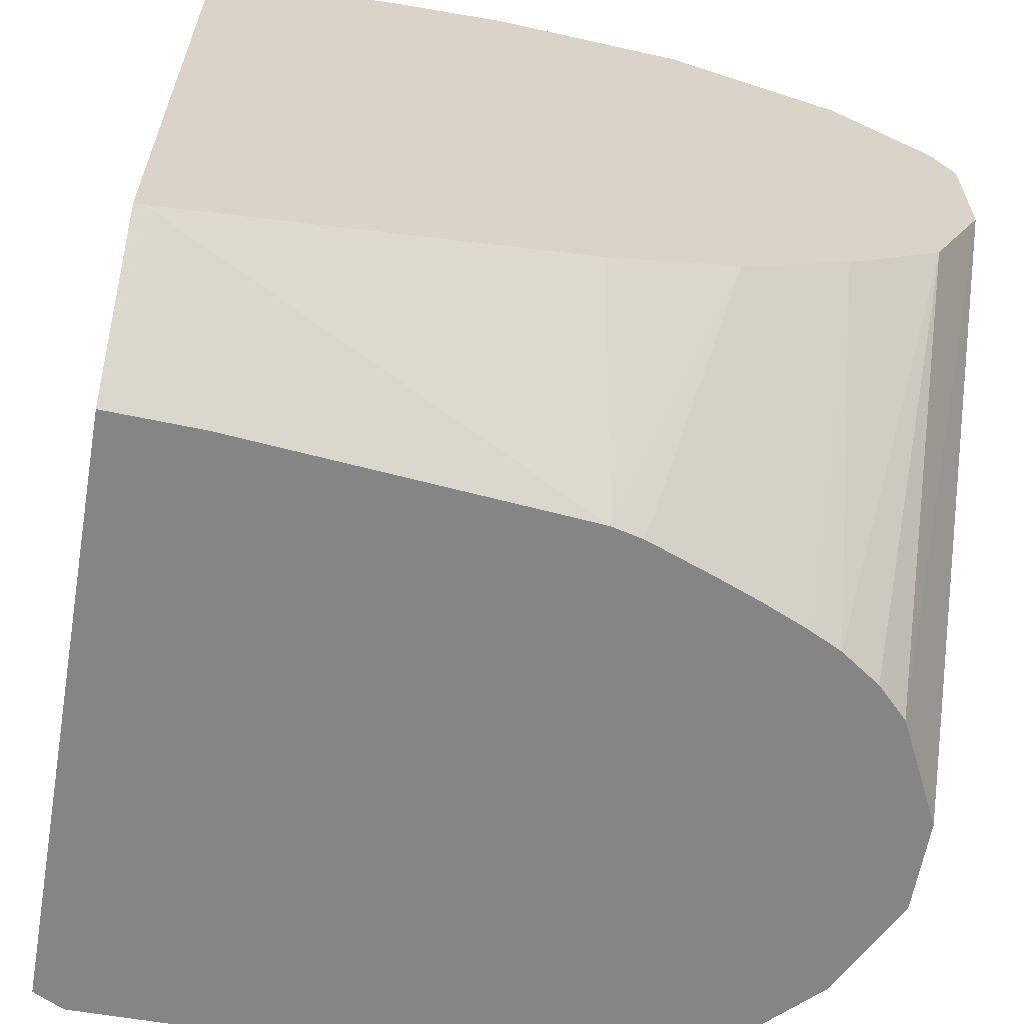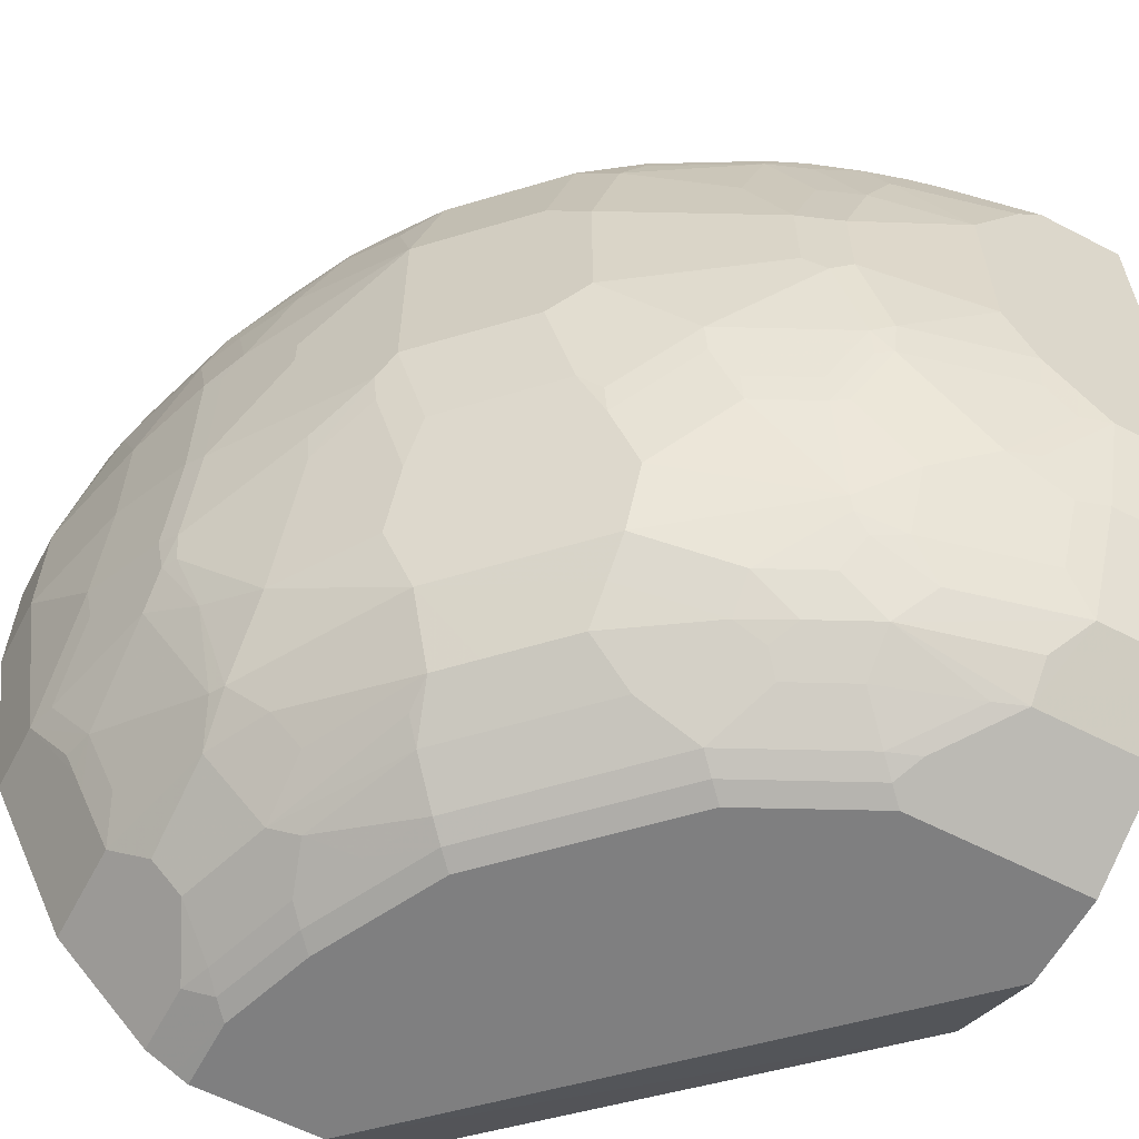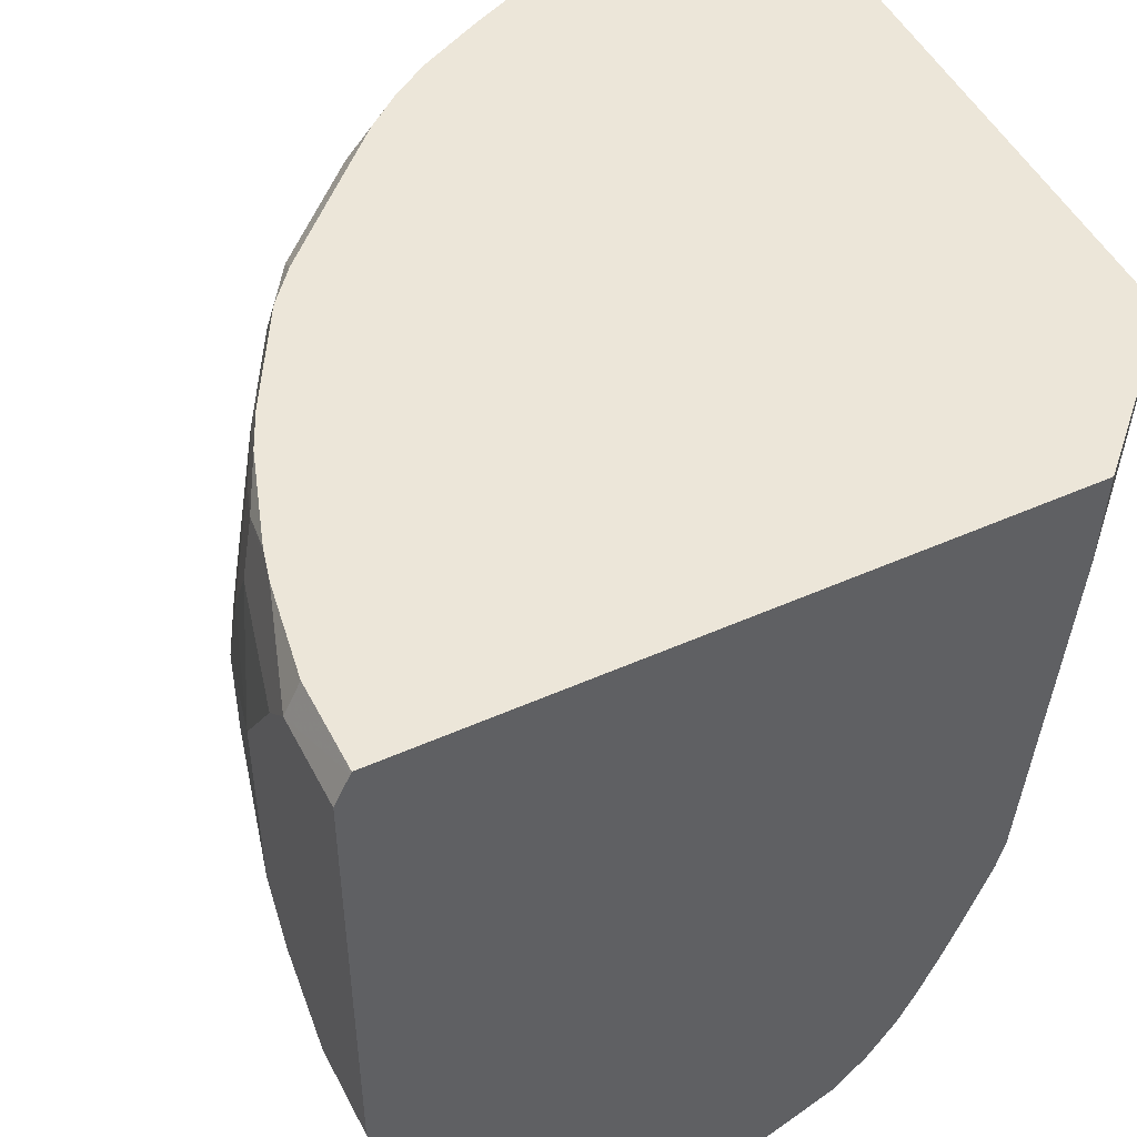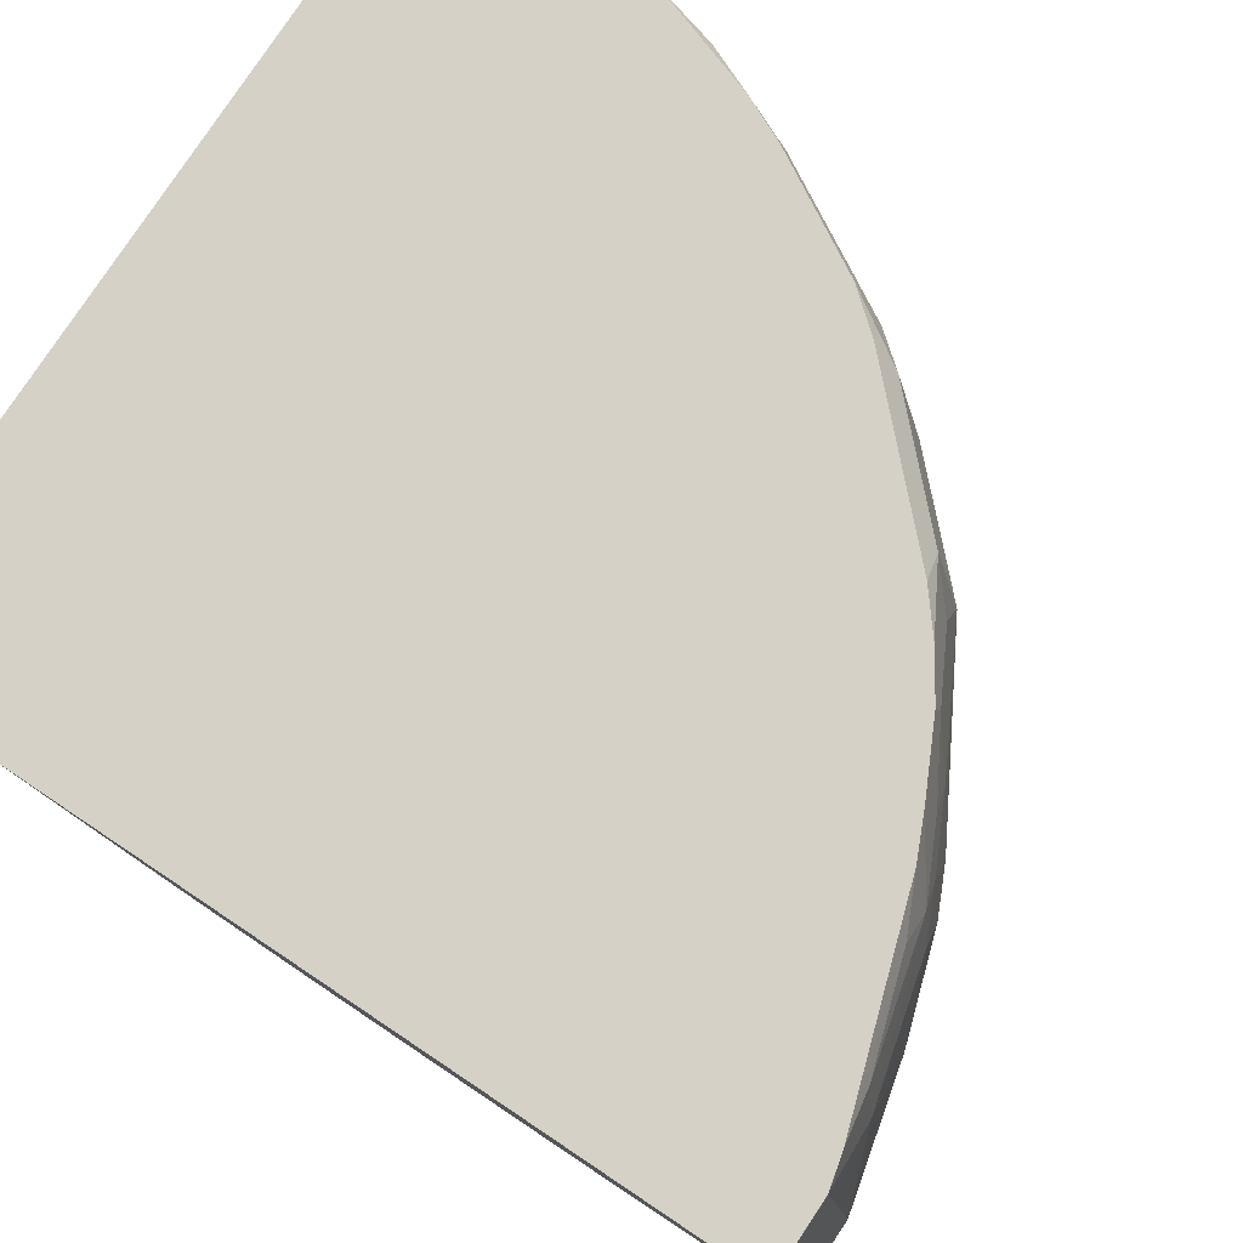
<metadata>
{"format":"obj","ext":"obj","renderer":"f3d","projection":"perspective","resolution":1024,"background":"white","views":[{"elev":-61.8,"azim":-99.9,"up":"+Z"},{"elev":-59.8,"azim":62.0,"up":"+Y"},{"elev":48.9,"azim":153.6,"up":"+Y"},{"elev":79.7,"azim":-56.3,"up":"+Y"}]}
</metadata>
<code>
v 0.2752 -0.9042 0.0427
v 0.2097 -0.8715 0.0427
v 0.3342 -0.9042 0.0427
v 0.01376 -0.9042 0.3145
v 0.01376 -0.8715 0.249
v 0.1901 -0.8518 0.0427
v 0.01376 -0.9013 0.3085
v 0.3757 -0.8834 0.0427
v 0.3342 -0.9042 0.1573
v 0.01376 -0.9042 0.3931
v 0.01376 -0.8512 0.2353
v 0.1725 -0.8266 0.0427
v 0.3997 -0.8715 0.0427
v 0.3997 -0.8715 0.118
v 0.3604 -0.8911 0.1573
v 0.344 -0.8993 0.1671
v 0.3047 -0.8993 0.2458
v 0.2948 -0.9042 0.2359
v 0.05898 -0.9042 0.3931
v 0.01376 -0.8997 0.4023
v 0.01376 -0.848 0.2332
v 0.1681 -0.8178 0.0427
v 0.01376 -0.8432 0.23
v 0.01376 -0.8126 0.2096
v 0.439 -0.8322 0.0427
v 0.439 -0.8322 0.09831
v 0.4193 -0.8518 0.118
v 0.3997 -0.8518 0.1966
v 0.3931 -0.8723 0.1376
v 0.3538 -0.8919 0.1769
v 0.3342 -0.8919 0.2162
v 0.3145 -0.8919 0.2556
v 0.2948 -0.8919 0.2752
v 0.2359 -0.8919 0.3342
v 0.2261 -0.8993 0.3243
v 0.2359 -0.9042 0.2949
v 0.1179 -0.9042 0.3735
v 0.06884 -0.8993 0.403
v 0.05898 -0.8911 0.4194
v 0.01376 -0.8911 0.4194
v 0.1621 -0.8058 0.0427
v 0.01376 -0.7733 0.1899
v 0.1617 -0.8048 0.0427
v 0.4587 -0.7928 0.0427
v 0.4587 -0.7928 0.09831
v 0.4472 -0.8084 0.118
v 0.4193 -0.8322 0.1769
v 0.4193 -0.8125 0.2162
v 0.403 -0.8305 0.2261
v 0.38 -0.8518 0.2359
v 0.3538 -0.8723 0.2359
v 0.3735 -0.8723 0.1966
v 0.3243 -0.8698 0.2851
v 0.3145 -0.8723 0.2949
v 0.2359 -0.8723 0.3735
v 0.2162 -0.8919 0.3538
v 0.2064 -0.8993 0.344
v 0.1966 -0.9042 0.3342
v 0.1671 -0.8993 0.3636
v 0.1278 -0.8993 0.3833
v 0.07866 -0.8919 0.4128
v 0.0983 -0.8715 0.439
v 0.0983 -0.8518 0.4587
v 0.01376 -0.8518 0.4587
v 0.01376 -0.7469 0.1769
v 0.1488 -0.7751 0.0427
v 0.4717 -0.7666 0.0427
v 0.4717 -0.7666 0.09831
v 0.4668 -0.7691 0.118
v 0.4472 -0.7691 0.1966
v 0.4275 -0.8084 0.1966
v 0.4226 -0.801 0.2261
v 0.3833 -0.8305 0.2654
v 0.3636 -0.8501 0.2654
v 0.3636 -0.86 0.2458
v 0.3243 -0.8501 0.3243
v 0.285 -0.8501 0.3636
v 0.2653 -0.8501 0.3833
v 0.2457 -0.86 0.3833
v 0.1573 -0.8715 0.4194
v 0.1671 -0.8796 0.403
v 0.177 -0.8919 0.3735
v 0.1376 -0.8919 0.3931
v 0.1573 -0.8322 0.4587
v 0.07866 -0.8322 0.4783
v 0.01376 -0.8322 0.4783
v 0.01376 -0.6683 0.1573
v 0.1179 -0.688 0.0427
v 0.1228 -0.7075 0.0427
v 0.1376 -0.7469 0.0427
v 0.4914 -0.7076 0.0427
v 0.4914 -0.7076 0.09831
v 0.4717 -0.7469 0.1376
v 0.4668 -0.7494 0.1573
v 0.4472 -0.7298 0.2359
v 0.4259 -0.7928 0.2294
v 0.3636 -0.8108 0.3243
v 0.344 -0.8305 0.3243
v 0.3047 -0.8305 0.3636
v 0.285 -0.8108 0.403
v 0.2261 -0.8305 0.4226
v 0.1966 -0.8322 0.439
v 0.1966 -0.8518 0.4194
v 0.1868 -0.8108 0.4619
v 0.177 -0.8084 0.4668
v 0.0983 -0.8084 0.4865
v 0.07866 -0.7928 0.498
v 0.01376 -0.7928 0.498
v 0.01376 -0.4188 0.1258
v 0.0983 -0.4718 0.0427
v 0.4914 -0.4325 0.0427
v 0.4914 -0.688 0.118
v 0.4865 -0.7101 0.118
v 0.4668 -0.7101 0.1966
v 0.4423 -0.7322 0.2458
v 0.4668 -0.6904 0.2162
v 0.4226 -0.7322 0.2851
v 0.3833 -0.7715 0.3243
v 0.344 -0.7715 0.3636
v 0.3243 -0.7322 0.403
v 0.285 -0.7715 0.4226
v 0.2261 -0.7715 0.4619
v 0.2064 -0.7912 0.4619
v 0.1901 -0.7535 0.4849
v 0.1573 -0.7298 0.5062
v 0.0983 -0.7691 0.5062
v 0.07866 -0.7797 0.5045
v 0.05898 -0.7273 0.5307
v 0.01376 -0.7837 0.5025
v 0.01376 -0.4127 0.1258
v 0.09601 -0.4127 0.0427
v 0.09662 -0.4291 0.0427
v 0.4824 -0.4143 0.0427
v 0.4914 -0.4325 0.09831
v 0.4914 -0.6683 0.1376
v 0.4865 -0.6904 0.1376
v 0.4619 -0.6929 0.2261
v 0.4456 -0.7142 0.249
v 0.4717 -0.6683 0.2162
v 0.4652 -0.6749 0.2294
v 0.4259 -0.7142 0.2884
v 0.4226 -0.6929 0.3047
v 0.403 -0.7125 0.3243
v 0.3833 -0.7322 0.344
v 0.3636 -0.7322 0.3636
v 0.321 -0.7011 0.4194
v 0.3047 -0.7322 0.4226
v 0.2457 -0.7322 0.4619
v 0.1901 -0.6945 0.5045
v 0.1868 -0.7125 0.5013
v 0.177 -0.7101 0.5062
v 0.07866 -0.7298 0.5258
v 0.07866 -0.7666 0.511
v 0.0983 -0.688 0.5307
v 0.05898 -0.6094 0.5504
v 0.01376 -0.7273 0.5307
v 0.01376 -0.4127 0.5307
v 0.4815 -0.4127 0.0427
v 0.4815 -0.4127 0.09846
v 0.4881 -0.4358 0.1147
v 0.4914 -0.4522 0.118
v 0.4717 -0.4127 0.1573
v 0.4717 -0.4128 0.1573
v 0.4914 -0.629 0.1573
v 0.4456 -0.6749 0.2687
v 0.4717 -0.6094 0.2359
v 0.4652 -0.616 0.249
v 0.4259 -0.6749 0.3079
v 0.4062 -0.6945 0.3276
v 0.3866 -0.7142 0.3472
v 0.38 -0.7011 0.3604
v 0.3407 -0.7011 0.3997
v 0.3407 -0.6422 0.4194
v 0.321 -0.6422 0.439
v 0.3079 -0.6553 0.4455
v 0.3047 -0.6732 0.4423
v 0.2653 -0.6929 0.4619
v 0.2097 -0.6356 0.5045
v 0.177 -0.688 0.511
v 0.2686 -0.6749 0.4652
v 0.1179 -0.6683 0.5307
v 0.1179 -0.6904 0.5258
v 0.05898 -0.5308 0.5504
v 0.01376 -0.6094 0.5504
v 0.1376 -0.6094 0.5307
v 0.01376 -0.4128 0.5307
v 0.05898 -0.4128 0.5307
v 0.05893 -0.4127 0.5306
v 0.4619 -0.4227 0.2065
v 0.4685 -0.4358 0.1933
v 0.4717 -0.4522 0.1966
v 0.4914 -0.5111 0.1573
v 0.4667 -0.4127 0.1771
v 0.4717 -0.5504 0.2359
v 0.4652 -0.557 0.249
v 0.4587 -0.6029 0.2621
v 0.3997 -0.6225 0.3604
v 0.4193 -0.6618 0.3211
v 0.3866 -0.6553 0.3669
v 0.38 -0.6422 0.38
v 0.3407 -0.5046 0.4194
v 0.321 -0.5046 0.439
v 0.2621 -0.5832 0.4783
v 0.249 -0.5963 0.4849
v 0.2097 -0.5373 0.5045
v 0.1966 -0.629 0.511
v 0.2359 -0.5897 0.4914
v 0.0983 -0.4522 0.5307
v 0.07866 -0.4325 0.5307
v 0.01376 -0.5308 0.5504
v 0.1376 -0.5308 0.5307
v 0.05917 -0.4127 0.5306
v 0.07881 -0.4127 0.5258
v 0.4471 -0.4127 0.2361
v 0.4521 -0.4325 0.2359
v 0.4717 -0.4915 0.2162
v 0.4587 -0.4849 0.2425
v 0.4587 -0.5439 0.2621
v 0.3997 -0.5242 0.3604
v 0.38 -0.5046 0.38
v 0.38 -0.4259 0.3604
v 0.3407 -0.4259 0.3997
v 0.321 -0.4259 0.4194
v 0.3014 -0.4456 0.439
v 0.2818 -0.4849 0.4587
v 0.2228 -0.5242 0.498
v 0.2621 -0.5636 0.4783
v 0.249 -0.5766 0.4849
v 0.2359 -0.5701 0.4914
v 0.1966 -0.5308 0.511
v 0.177 -0.4718 0.511
v 0.1868 -0.4423 0.5013
v 0.1081 -0.4227 0.5209
v 0.09503 -0.4358 0.5274
v 0.1671 -0.4227 0.5013
v 0.1967 -0.4127 0.4864
v 0.4363 -0.4127 0.2595
v 0.439 -0.4259 0.2621
v 0.439 -0.4849 0.2818
v 0.3997 -0.4456 0.3407
v 0.3537 -0.4127 0.3736
v 0.403 -0.4227 0.3243
v 0.4009 -0.4127 0.3223
v 0.3833 -0.4127 0.344
v 0.3733 -0.4127 0.354
v 0.3143 -0.4127 0.4129
v 0.3047 -0.4127 0.4226
v 0.283 -0.4127 0.4403
v 0.2621 -0.4259 0.4587
v 0.2425 -0.4652 0.4783
v 0.2031 -0.4652 0.498
v 0.2261 -0.4423 0.4816
v 0.2202 -0.4127 0.4757
v 0.2594 -0.4127 0.456
f 144 171 145
f 143 170 144
f 144 170 171
f 145 172 146
f 147 176 148
f 146 172 173
f 146 173 174
f 146 174 175
f 146 175 147
f 147 175 176
f 145 171 172
f 143 169 170
f 139 167 140
f 142 168 169
f 141 165 168
f 141 168 142
f 140 167 165
f 139 166 167
f 139 164 166
f 138 165 141
f 138 140 165
f 137 140 138
f 135 164 139
f 134 163 160
f 148 176 177
f 134 162 163
f 134 159 162
f 142 169 143
f 148 177 149
f 155 210 184
f 149 206 179
f 165 167 168
f 134 160 161
f 164 194 166
f 164 192 194
f 163 193 189
f 162 193 163
f 161 191 192
f 160 191 161
f 160 190 191
f 160 189 190
f 160 163 189
f 157 187 188
f 157 186 187
f 155 211 183
f 155 185 211
f 155 181 185
f 155 183 210
f 154 182 181
f 154 181 155
f 152 182 154
f 151 182 152
f 151 181 182
f 151 179 181
f 149 180 178
f 149 177 180
f 149 151 150
f 149 179 151
f 149 178 206
f 133 159 134
f 125 152 126
f 130 158 131
f 122 124 123
f 122 150 124
f 122 149 150
f 122 148 149
f 121 148 122
f 121 147 148
f 120 145 146
f 120 146 147
f 118 144 145
f 118 143 144
f 117 143 118
f 117 142 143
f 117 141 142
f 124 150 151
f 116 135 139
f 116 140 137
f 116 139 140
f 115 141 117
f 115 138 141
f 115 137 138
f 113 116 114
f 113 136 116
f 112 136 113
f 112 135 136
f 111 133 134
f 109 132 110
f 109 131 132
f 109 130 131
f 116 136 135
f 133 158 159
f 124 151 125
f 166 194 195
f 130 159 158
f 130 162 159
f 130 193 162
f 130 214 193
f 130 237 214
f 130 243 237
f 130 244 243
f 130 245 244
f 130 241 245
f 130 246 241
f 130 247 246
f 130 248 247
f 130 254 248
f 125 151 152
f 130 253 254
f 130 213 236
f 130 212 213
f 130 188 212
f 130 157 188
f 128 152 154
f 128 156 129
f 128 184 156
f 128 155 184
f 128 154 155
f 127 153 128
f 126 153 127
f 126 128 153
f 126 152 128
f 130 236 253
f 166 195 167
f 178 229 205
f 167 218 196
f 221 242 243
f 221 240 242
f 221 241 222
f 219 240 221
f 219 239 240
f 219 221 220
f 218 239 219
f 217 239 218
f 217 238 239
f 215 217 216
f 215 238 217
f 214 238 215
f 214 237 238
f 213 235 236
f 213 233 235
f 213 234 233
f 211 230 231
f 208 213 209
f 208 234 213
f 208 233 234
f 208 232 233
f 208 231 232
f 208 211 231
f 205 226 230
f 205 229 226
f 204 229 207
f 204 228 229
f 221 243 244
f 221 244 245
f 221 245 241
f 222 241 223
f 107 129 108
f 249 253 252
f 249 254 253
f 248 254 249
f 238 240 239
f 238 242 240
f 237 242 238
f 237 243 242
f 232 235 233
f 232 236 235
f 232 253 236
f 232 252 253
f 232 250 252
f 203 228 204
f 232 251 250
f 226 250 251
f 226 228 227
f 226 229 228
f 226 231 230
f 226 251 231
f 225 250 226
f 225 249 250
f 224 249 225
f 223 249 224
f 223 248 249
f 223 247 248
f 223 246 247
f 223 241 246
f 231 251 232
f 203 227 228
f 202 223 224
f 202 226 227
f 178 207 229
f 178 204 207
f 178 230 206
f 178 205 230
f 175 178 180
f 175 204 178
f 175 177 176
f 175 180 177
f 174 204 175
f 174 203 204
f 174 227 203
f 174 202 227
f 173 202 174
f 179 206 185
f 173 201 202
f 173 197 219
f 173 200 197
f 171 173 172
f 171 200 173
f 171 199 200
f 170 199 171
f 169 199 170
f 169 197 199
f 169 198 197
f 168 198 169
f 167 198 168
f 167 197 198
f 167 196 197
f 173 219 201
f 167 195 218
f 179 185 181
f 183 209 187
f 202 225 226
f 202 224 225
f 201 223 202
f 201 222 223
f 201 221 222
f 201 220 221
f 201 219 220
f 197 200 199
f 196 219 197
f 196 218 219
f 194 216 217
f 194 218 195
f 194 217 218
f 183 208 209
f 192 216 194
f 189 193 214
f 189 191 190
f 189 216 191
f 189 215 216
f 189 214 215
f 187 213 212
f 249 252 250
f 187 212 188
f 185 230 211
f 185 206 230
f 183 211 208
f 183 186 210
f 183 187 186
f 191 216 192
f 107 128 129
f 187 209 213
f 107 126 127
f 22 24 41
f 20 39 40
f 19 39 20
f 19 38 39
f 19 37 38
f 17 36 18
f 17 35 36
f 17 34 35
f 17 33 34
f 17 32 33
f 17 31 32
f 16 31 17
f 16 30 31
f 15 30 16
f 14 30 15
f 14 29 30
f 14 28 29
f 14 27 28
f 14 26 27
f 13 26 14
f 13 25 26
f 12 24 22
f 12 23 24
f 12 21 23
f 11 21 12
f 10 19 20
f 9 14 15
f 24 42 43
f 24 43 41
f 25 44 45
f 25 45 26
f 37 59 60
f 35 58 36
f 35 57 58
f 34 57 35
f 34 56 57
f 34 55 56
f 33 55 34
f 33 54 55
f 32 54 33
f 32 53 54
f 32 51 53
f 31 51 32
f 30 51 31
f 9 17 18
f 30 52 51
f 28 52 29
f 28 51 52
f 28 50 51
f 28 73 50
f 28 49 73
f 28 48 49
f 28 47 48
f 26 28 27
f 26 47 28
f 26 71 47
f 26 46 71
f 26 69 46
f 26 45 69
f 29 52 30
f 9 16 17
f 8 14 9
f 8 13 14
f 1 58 37
f 1 36 58
f 1 18 36
f 1 9 18
f 1 3 9
f 1 8 3
f 1 13 8
f 1 25 13
f 1 44 25
f 1 67 44
f 1 91 67
f 1 111 91
f 1 133 111
f 1 37 19
f 1 158 133
f 1 132 131
f 1 110 132
f 1 88 110
f 1 89 88
f 1 90 89
f 1 66 90
f 1 43 66
f 1 41 43
f 1 22 41
f 1 12 22
f 1 6 12
f 1 2 6
f 107 127 128
f 1 131 158
f 37 60 38
f 1 19 10
f 1 4 2
f 5 12 6
f 5 11 12
f 4 5 7
f 4 11 5
f 4 21 11
f 4 23 21
f 4 24 23
f 4 42 24
f 4 65 42
f 4 87 65
f 4 109 87
f 4 130 109
f 4 157 130
f 1 10 4
f 4 186 157
f 4 184 210
f 4 156 184
f 4 129 156
f 4 108 129
f 4 86 108
f 4 64 86
f 4 40 64
f 4 20 40
f 4 10 20
f 3 8 9
f 2 7 5
f 2 4 7
f 2 5 6
f 4 210 186
f 37 58 59
f 9 15 16
f 38 60 83
f 91 164 135
f 91 192 164
f 91 161 192
f 91 134 161
f 91 111 134
f 88 109 110
f 87 109 88
f 85 108 86
f 85 107 108
f 85 126 107
f 85 106 126
f 84 103 102
f 84 106 85
f 91 135 112
f 84 105 106
f 84 102 104
f 81 83 82
f 80 103 84
f 80 83 81
f 79 103 80
f 78 103 79
f 78 102 103
f 78 101 102
f 78 100 101
f 77 98 99
f 77 100 78
f 77 99 100
f 76 98 77
f 84 104 105
f 74 98 76
f 91 112 92
f 92 113 94
f 38 61 39
f 105 125 126
f 105 124 125
f 104 124 105
f 104 123 124
f 101 104 102
f 100 104 101
f 100 123 104
f 100 122 123
f 100 121 122
f 100 147 121
f 100 120 147
f 100 145 120
f 92 112 113
f 100 119 145
f 97 100 98
f 97 119 100
f 97 145 119
f 97 118 145
f 96 118 97
f 96 117 118
f 96 115 117
f 95 137 115
f 95 116 137
f 95 114 116
f 95 115 96
f 94 113 114
f 92 94 93
f 98 100 99
f 73 98 74
f 105 126 106
f 73 97 98
f 55 79 80
f 55 78 79
f 55 77 78
f 54 77 55
f 54 76 77
f 53 74 76
f 53 76 54
f 51 74 53
f 51 75 74
f 50 75 51
f 50 74 75
f 50 73 74
f 49 72 73
f 48 71 72
f 48 72 49
f 47 71 48
f 46 70 71
f 46 69 70
f 45 68 69
f 44 68 45
f 44 67 68
f 43 65 66
f 42 65 43
f 39 64 40
f 39 63 64
f 39 62 63
f 39 61 62
f 55 80 81
f 55 81 56
f 38 83 61
f 56 82 57
f 73 96 97
f 72 96 73
f 71 96 72
f 70 96 71
f 70 95 96
f 70 114 95
f 70 94 114
f 56 81 82
f 68 94 69
f 68 93 94
f 68 92 93
f 67 92 68
f 67 91 92
f 65 90 66
f 69 94 70
f 65 88 89
f 65 89 90
f 57 82 59
f 57 59 58
f 59 82 60
f 61 83 80
f 61 80 62
f 60 82 83
f 63 80 84
f 63 84 85
f 63 85 86
f 63 86 64
f 65 87 88
f 62 80 63

</code>
